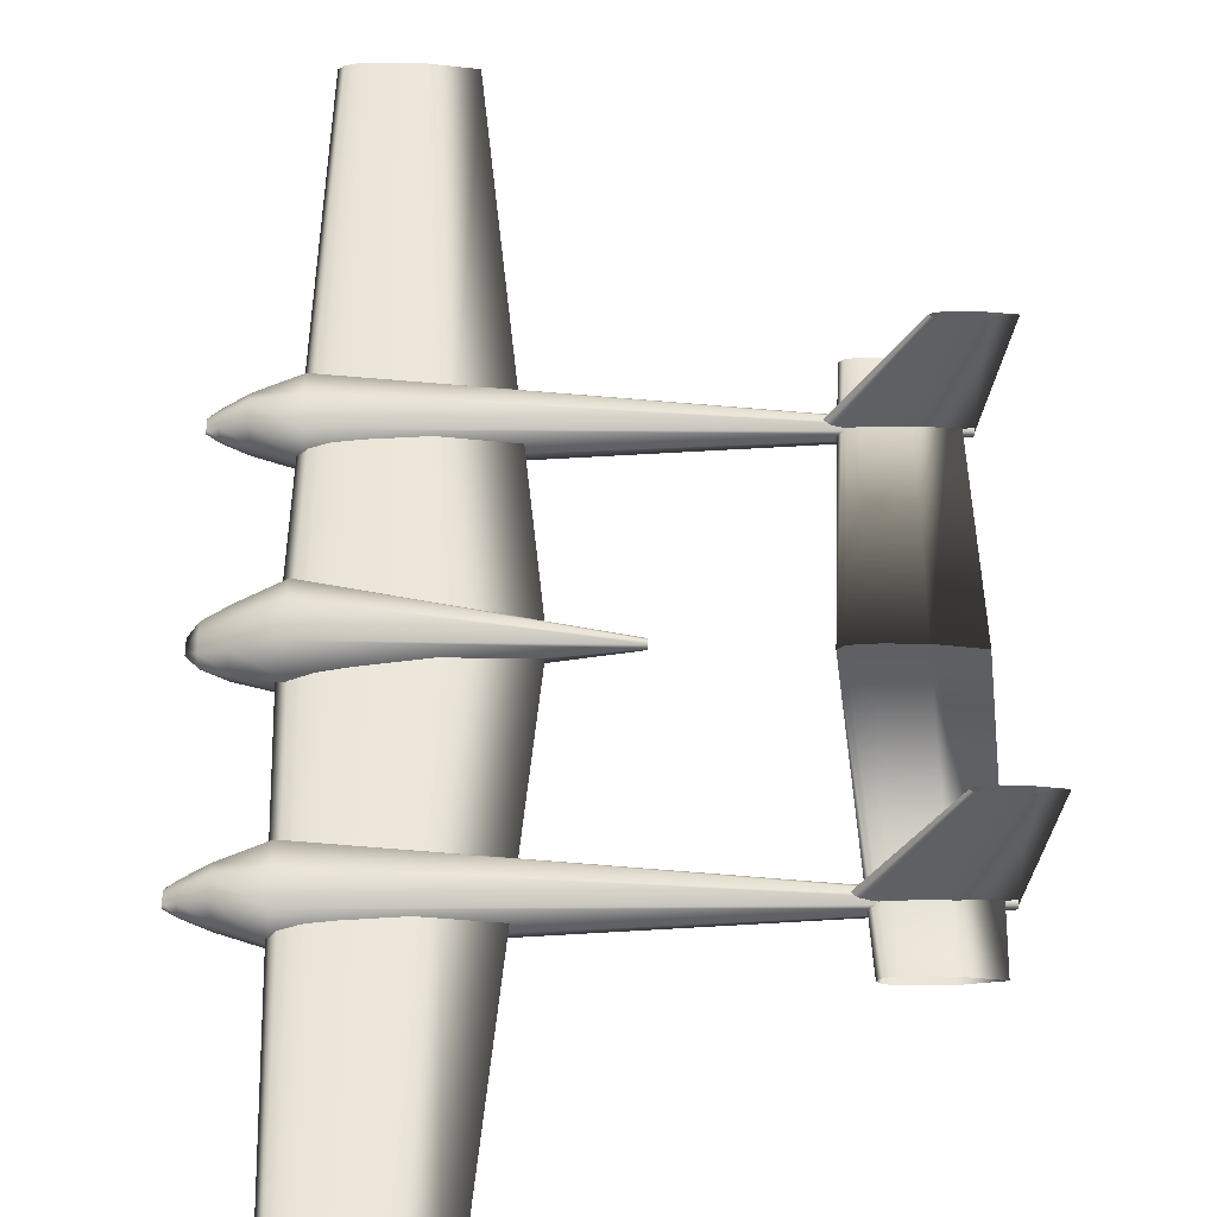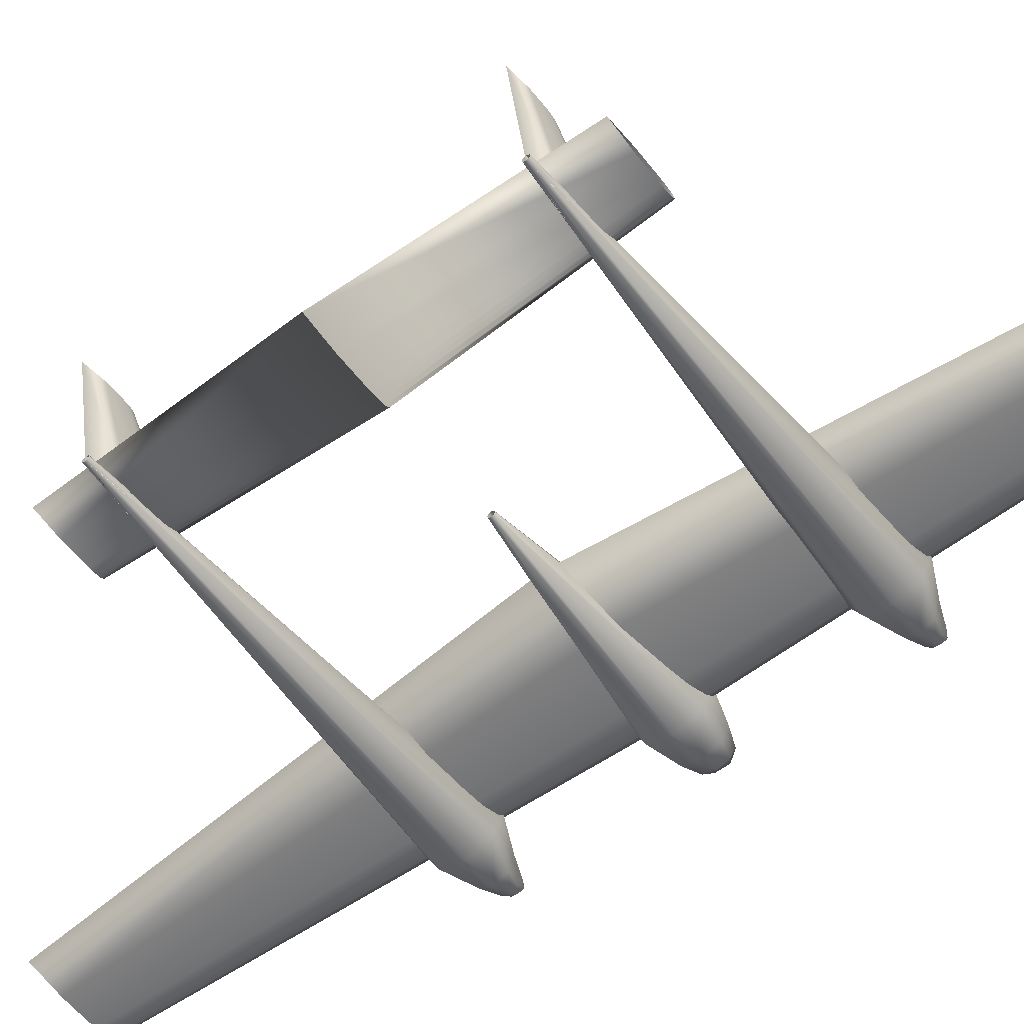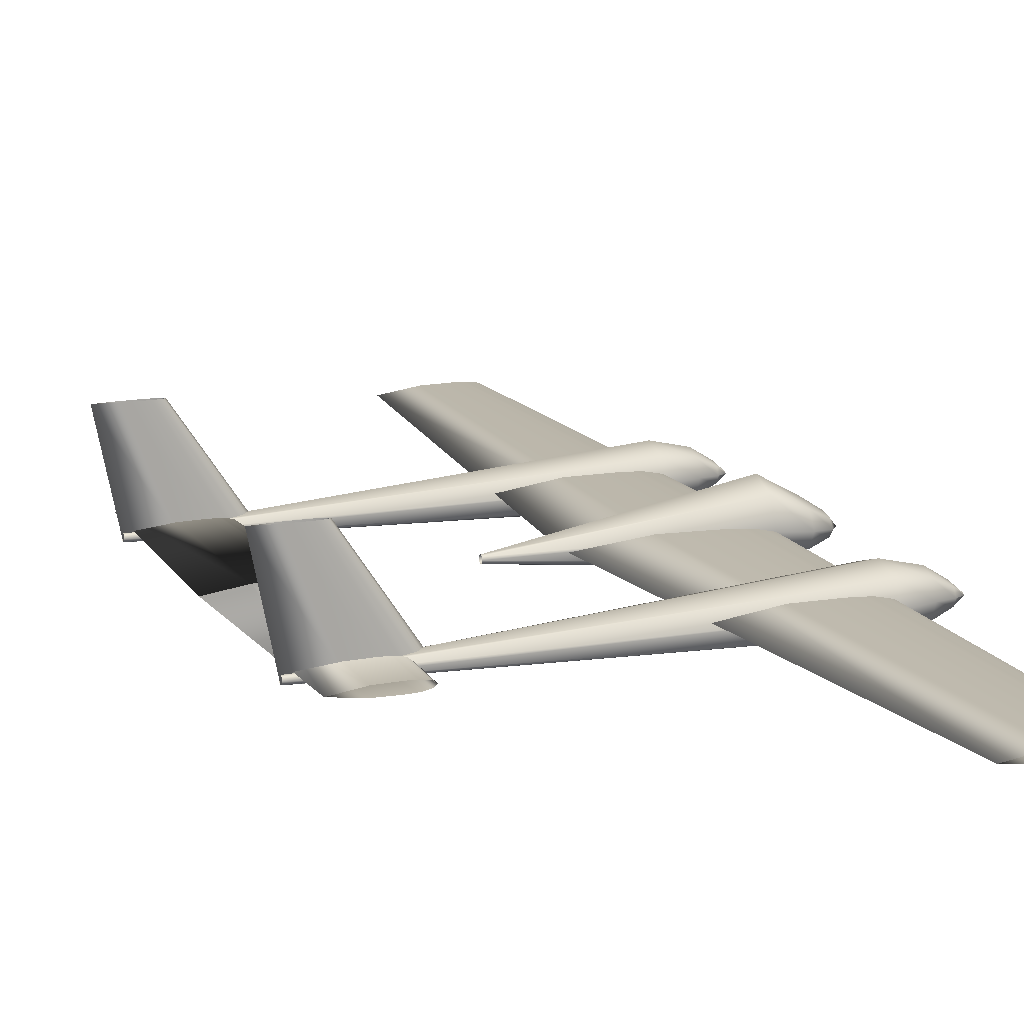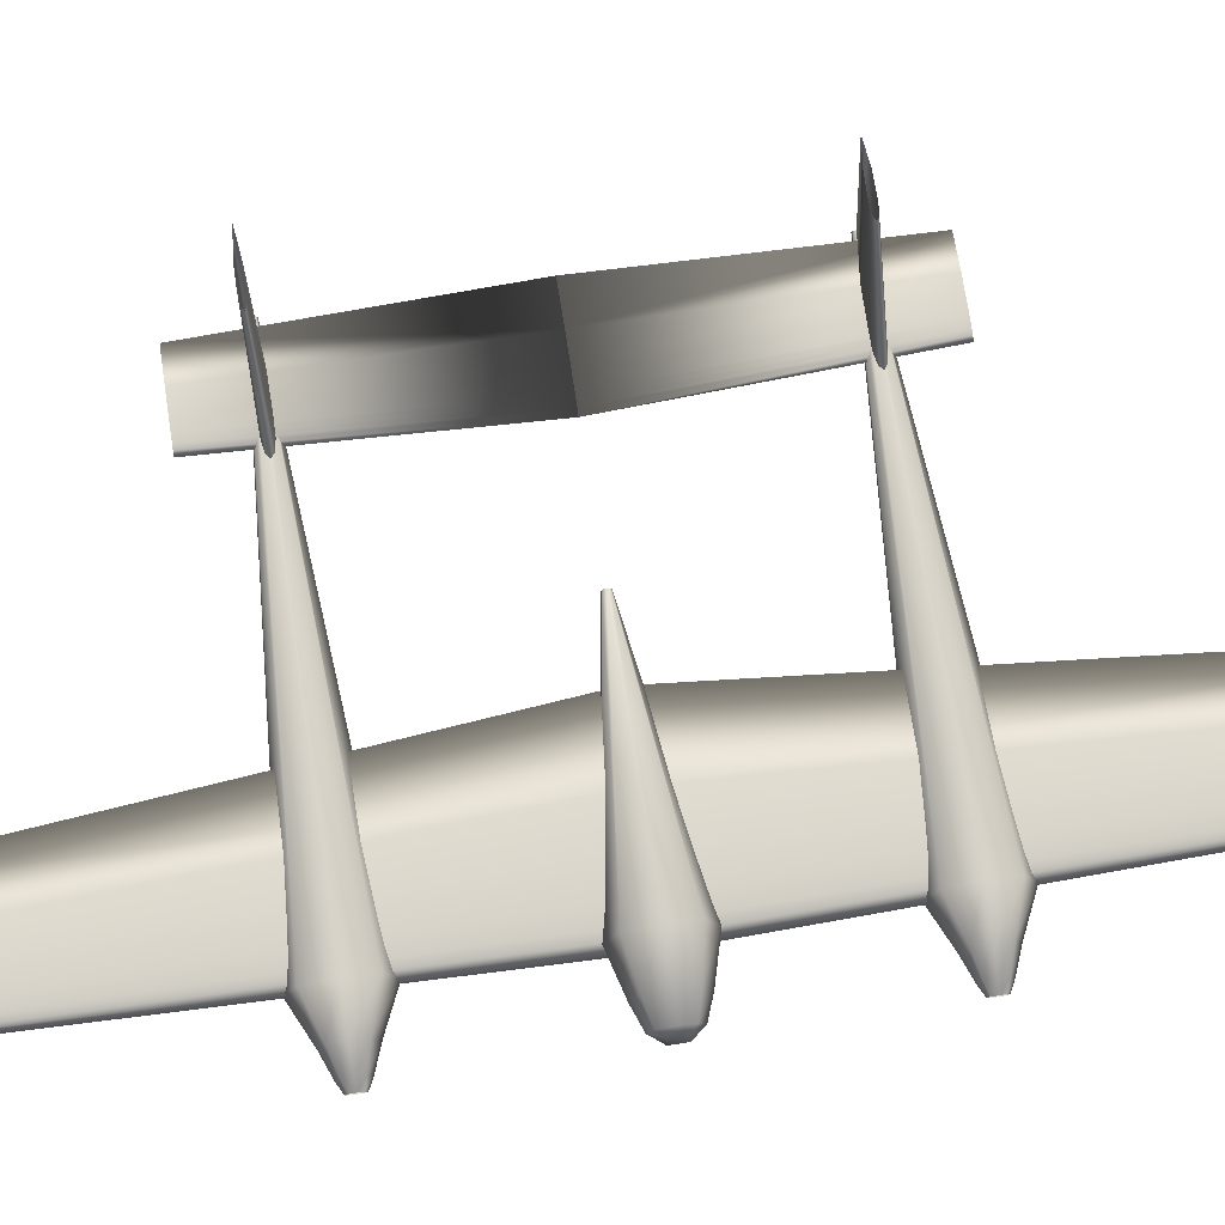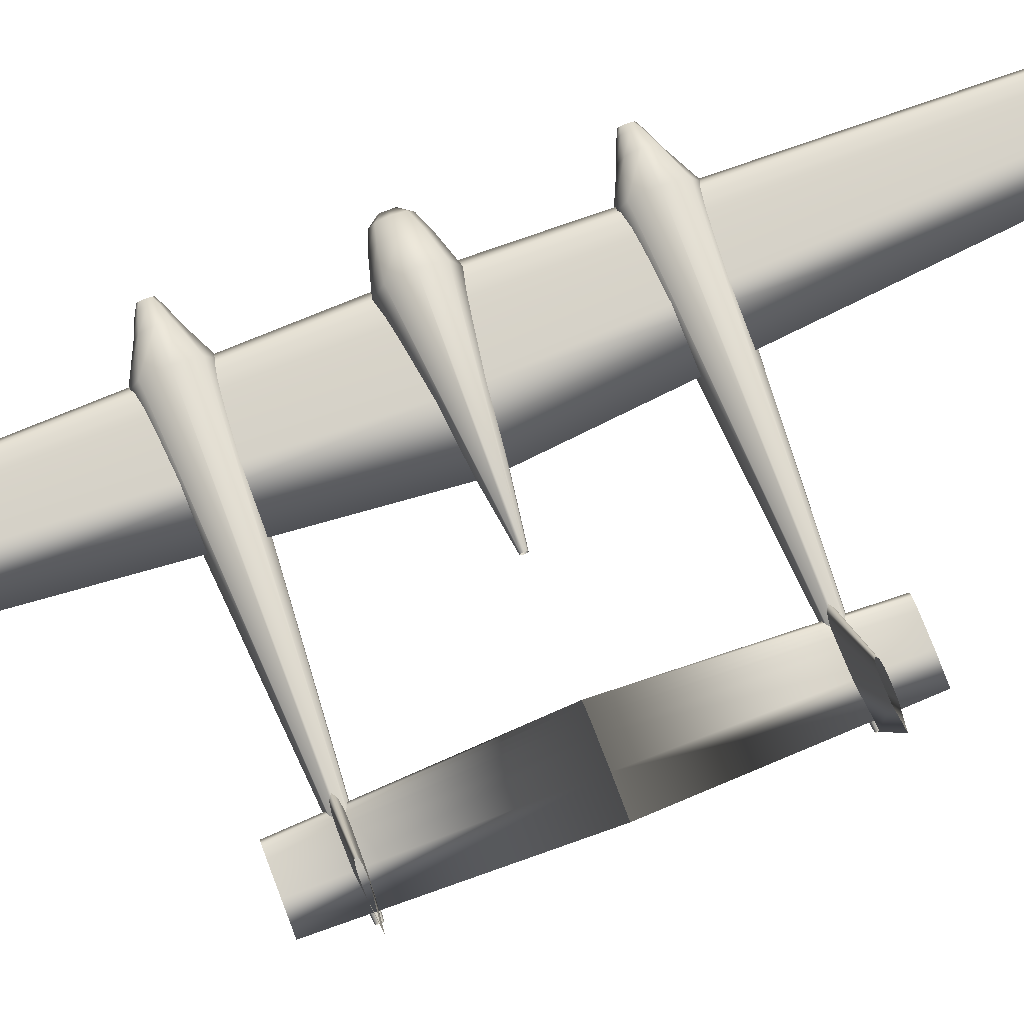
<metadata>
{"format":"obj","ext":"obj","renderer":"f3d","projection":"perspective","resolution":1024,"background":"white","views":[{"elev":48.0,"azim":-0.2,"up":"+Z"},{"elev":-57.0,"azim":127.3,"up":"+Z"},{"elev":14.4,"azim":158.2,"up":"+Z"},{"elev":73.5,"azim":-98.7,"up":"+Z"},{"elev":75.8,"azim":68.9,"up":"+Z"}]}
</metadata>
<code>
v -0.1442 0.0003493 -1.43e-05
v -0.1365 0.0003493 0.005644
v -0.1288 0.0003493 0.007058
v -0.1212 0.0003493 0.008472
v -0.1135 0.0003493 0.008826
v -0.0982 0.0003493 0.009179
v -0.05223 0.0003493 0.008472
v 0.009055 0.0003493 -1.43e-05
v -0.05223 0.0003493 -0.0085
v -0.0982 0.0003493 -0.009207
v -0.1135 0.0003493 -0.008853
v -0.1212 0.0003493 -0.0085
v -0.1288 0.0003493 -0.007086
v -0.1365 0.0003493 -0.005671
v -0.1312 0.5 -1.43e-05
v -0.1265 0.5 0.003444
v -0.1218 0.5 0.004308
v -0.1172 0.5 0.005172
v -0.1125 0.5 0.005388
v -0.1031 0.5 0.005604
v -0.07503 0.5 0.005172
v -0.03758 0.5 -1.43e-05
v -0.07503 0.5 -0.0052
v -0.1031 0.5 -0.005631
v -0.1125 0.5 -0.005415
v -0.1172 0.5 -0.0052
v -0.1218 0.5 -0.004335
v -0.1265 0.5 -0.003471
v -0.1442 -0.0003686 -1.43e-05
v -0.1365 -0.0003686 0.005644
v -0.1288 -0.0003686 0.007058
v -0.1212 -0.0003686 0.008472
v -0.1135 -0.0003686 0.008826
v -0.0982 -0.0003686 0.009179
v -0.05223 -0.0003686 0.008472
v 0.009055 -0.0003686 -1.43e-05
v -0.05223 -0.0003686 -0.0085
v -0.0982 -0.0003686 -0.009207
v -0.1135 -0.0003686 -0.008853
v -0.1212 -0.0003686 -0.0085
v -0.1288 -0.0003686 -0.007086
v -0.1365 -0.0003686 -0.005671
v -0.1312 -0.5 -1.43e-05
v -0.1265 -0.5 0.003444
v -0.1218 -0.5 0.004308
v -0.1172 -0.5 0.005172
v -0.1125 -0.5 0.005388
v -0.1031 -0.5 0.005604
v -0.07503 -0.5 0.005172
v -0.03758 -0.5 -1.43e-05
v -0.07503 -0.5 -0.0052
v -0.1031 -0.5 -0.005631
v -0.1125 -0.5 -0.005415
v -0.1172 -0.5 -0.0052
v -0.1218 -0.5 -0.004335
v -0.1265 -0.5 -0.003471
v 0.173 -9.64e-06 -0.00691
v 0.1774 -9.64e-06 -0.003654
v 0.1818 -9.64e-06 -0.002841
v 0.1862 -9.64e-06 -0.002027
v 0.1906 -9.64e-06 -0.001823
v 0.1994 -9.64e-06 -0.00162
v 0.2259 -9.64e-06 -0.002027
v 0.2611 -9.64e-06 -0.00691
v 0.2259 -9.64e-06 -0.01179
v 0.1994 -9.64e-06 -0.0122
v 0.1906 -9.64e-06 -0.012
v 0.1862 -9.64e-06 -0.01179
v 0.1818 -9.64e-06 -0.01098
v 0.1774 -9.64e-06 -0.01017
v 0.1838 0.2327 -0.00691
v 0.1874 0.2327 -0.004303
v 0.1909 0.2327 -0.00365
v 0.1944 0.2327 -0.002999
v 0.198 0.2327 -0.002835
v 0.205 0.2327 -0.002672
v 0.2262 0.2327 -0.002999
v 0.2545 0.2327 -0.00691
v 0.2262 0.2327 -0.01082
v 0.205 0.2327 -0.01115
v 0.198 0.2327 -0.01098
v 0.1944 0.2327 -0.01082
v 0.1909 0.2327 -0.01017
v 0.1874 0.2327 -0.009519
v 0.1838 -0.2327 -0.00691
v 0.1874 -0.2327 -0.004303
v 0.1909 -0.2327 -0.00365
v 0.1944 -0.2327 -0.002999
v 0.198 -0.2327 -0.002835
v 0.205 -0.2327 -0.002672
v 0.2262 -0.2327 -0.002999
v 0.2545 -0.2327 -0.00691
v 0.2262 -0.2327 -0.01082
v 0.205 -0.2327 -0.01115
v 0.198 -0.2327 -0.01098
v 0.1944 -0.2327 -0.01082
v 0.1909 -0.2327 -0.01017
v 0.1874 -0.2327 -0.009519
v -0.1958 0.1847 -0.005575
v -0.1958 0.1828 -0.004107
v -0.1958 0.1781 -0.003499
v -0.1958 0.1734 -0.004107
v -0.1958 0.1714 -0.005575
v -0.1958 0.1734 -0.007043
v -0.1958 0.1781 -0.007651
v -0.1958 0.1828 -0.007043
v -0.1878 0.1888 -0.005566
v -0.1878 0.1857 0.001066
v -0.1878 0.1781 0.003813
v -0.1878 0.1705 0.001066
v -0.1878 0.1673 -0.005566
v -0.1878 0.1705 -0.0122
v -0.1878 0.1781 -0.01495
v -0.1878 0.1857 -0.0122
v -0.1691 0.1961 -0.004176
v -0.1691 0.1908 0.009774
v -0.1691 0.1781 0.01555
v -0.1691 0.1653 0.009774
v -0.1691 0.1601 -0.004176
v -0.1691 0.1653 -0.01813
v -0.1691 0.1781 -0.02391
v -0.1691 0.1908 -0.01813
v -0.1363 0.2114 -0.002312
v -0.1363 0.2016 0.01588
v -0.1363 0.1781 0.02342
v -0.1363 0.1545 0.01588
v -0.1363 0.1448 -0.002312
v -0.1363 0.1545 -0.0205
v -0.1363 0.1781 -0.02804
v -0.1363 0.2016 -0.0205
v 0.2634 0.1814 -0.01139
v 0.2634 0.1804 -0.00903
v 0.2634 0.1781 -0.008055
v 0.2634 0.1757 -0.00903
v 0.2634 0.1747 -0.01139
v 0.2634 0.1757 -0.01374
v 0.2634 0.1781 -0.01472
v 0.2634 0.1804 -0.01374
v -0.1958 -0.1714 -0.005575
v -0.1958 -0.1734 -0.004107
v -0.1958 -0.1781 -0.003499
v -0.1958 -0.1828 -0.004107
v -0.1958 -0.1847 -0.005575
v -0.1958 -0.1828 -0.007043
v -0.1958 -0.1781 -0.007651
v -0.1958 -0.1734 -0.007043
v -0.1878 -0.1673 -0.005566
v -0.1878 -0.1705 0.001066
v -0.1878 -0.1781 0.003813
v -0.1878 -0.1857 0.001066
v -0.1878 -0.1888 -0.005566
v -0.1878 -0.1857 -0.0122
v -0.1878 -0.1781 -0.01495
v -0.1878 -0.1705 -0.0122
v -0.1691 -0.1601 -0.004176
v -0.1691 -0.1653 0.009774
v -0.1691 -0.1781 0.01555
v -0.1691 -0.1908 0.009774
v -0.1691 -0.1961 -0.004176
v -0.1691 -0.1908 -0.01813
v -0.1691 -0.1781 -0.02391
v -0.1691 -0.1653 -0.01813
v -0.1363 -0.1448 -0.002312
v -0.1363 -0.1545 0.01588
v -0.1363 -0.1781 0.02342
v -0.1363 -0.2016 0.01588
v -0.1363 -0.2114 -0.002312
v -0.1363 -0.2016 -0.0205
v -0.1363 -0.1781 -0.02804
v -0.1363 -0.1545 -0.0205
v 0.2634 -0.1747 -0.01139
v 0.2634 -0.1757 -0.00903
v 0.2634 -0.1781 -0.008055
v 0.2634 -0.1804 -0.00903
v 0.2634 -0.1814 -0.01139
v 0.2634 -0.1804 -0.01374
v 0.2634 -0.1781 -0.01472
v 0.2634 -0.1757 -0.01374
v -0.1958 0.006652 -0.002936
v -0.1958 0.004701 -0.002936
v -0.1958 -9.64e-06 -0.002936
v -0.1958 -0.00472 -0.002936
v -0.1958 -0.006672 -0.002936
v -0.1878 0.01705 -0.001679
v -0.1878 0.01205 0.005266
v -0.1878 -9.64e-06 0.008143
v -0.1878 -0.01207 0.005266
v -0.1878 -0.01707 -0.001679
v -0.1878 -0.01207 -0.008624
v -0.1878 -9.64e-06 -0.0115
v -0.1878 0.01205 -0.008624
v -0.1698 0.02387 -2.272e-05
v -0.1698 0.01688 0.01394
v -0.1698 -9.64e-06 0.01972
v -0.1698 -0.0169 0.01394
v -0.1698 -0.02389 -2.272e-05
v -0.1698 -0.0169 -0.01399
v -0.1698 -9.64e-06 -0.01977
v -0.1698 0.01688 -0.01399
v -0.1363 0.0333 0.005269
v -0.1363 0.02354 0.02882
v -0.1363 -9.64e-06 0.03858
v -0.1363 -0.02356 0.02882
v -0.1363 -0.03332 0.005269
v -0.1363 -0.02356 -0.01828
v -0.1363 -9.64e-06 -0.02804
v -0.1363 0.02354 -0.01828
v 0.06631 0.003321 -0.001737
v 0.06631 0.002346 0.0006183
v 0.06631 -9.64e-06 0.001594
v 0.06631 -0.002365 0.0006183
v 0.06631 -0.00334 -0.001737
v 0.06631 -0.002365 -0.004092
v 0.06631 -9.64e-06 -0.005068
v 0.06631 0.002346 -0.004092
v 0.1635 0.1779 -0.01472
v 0.1685 0.181 -0.01472
v 0.1735 0.1818 -0.01472
v 0.1785 0.1825 -0.01472
v 0.1835 0.1827 -0.01472
v 0.1935 0.1829 -0.01472
v 0.2235 0.1825 -0.01472
v 0.2634 0.1779 -0.01472
v 0.2235 0.1733 -0.01472
v 0.1935 0.1729 -0.01472
v 0.1835 0.1731 -0.01472
v 0.1785 0.1733 -0.01472
v 0.1735 0.1741 -0.01472
v 0.1685 0.1748 -0.01472
v 0.2301 0.1779 0.08521
v 0.2328 0.1796 0.08521
v 0.2354 0.18 0.08521
v 0.2381 0.1804 0.08521
v 0.2408 0.1805 0.08521
v 0.2461 0.1806 0.08521
v 0.2621 0.1804 0.08521
v 0.2834 0.1779 0.08521
v 0.2621 0.1755 0.08521
v 0.2461 0.1753 0.08521
v 0.2408 0.1754 0.08521
v 0.2381 0.1755 0.08521
v 0.2354 0.1759 0.08521
v 0.2328 0.1763 0.08521
v 0.1635 -0.1779 -0.01472
v 0.1685 -0.1749 -0.01472
v 0.1735 -0.1741 -0.01472
v 0.1785 -0.1733 -0.01472
v 0.1835 -0.1731 -0.01472
v 0.1935 -0.1729 -0.01472
v 0.2235 -0.1733 -0.01472
v 0.2634 -0.1779 -0.01472
v 0.2235 -0.1826 -0.01472
v 0.1935 -0.1829 -0.01472
v 0.1835 -0.1827 -0.01472
v 0.1785 -0.1826 -0.01472
v 0.1735 -0.1818 -0.01472
v 0.1685 -0.181 -0.01472
v 0.2301 -0.1779 0.08521
v 0.2328 -0.1763 0.08521
v 0.2354 -0.1759 0.08521
v 0.2381 -0.1755 0.08521
v 0.2408 -0.1754 0.08521
v 0.2461 -0.1753 0.08521
v 0.2621 -0.1755 0.08521
v 0.2834 -0.1779 0.08521
v 0.2621 -0.1804 0.08521
v 0.2461 -0.1806 0.08521
v 0.2408 -0.1805 0.08521
v 0.2381 -0.1804 0.08521
v 0.2354 -0.18 0.08521
v 0.2328 -0.1796 0.08521
v -0.1363 -0.001675 -0.001393
v -0.1163 -0.001675 -0.001393
v -0.1163 0.008318 -0.001393
v -0.1363 0.008318 -0.001393
v -0.1363 -0.001675 0.01526
v -0.1163 -0.001675 0.01526
v -0.1163 0.008318 0.01526
v -0.1363 0.008318 0.01526
f 1 16 15
f 2 17 16
f 3 18 17
f 4 19 18
f 5 20 19
f 6 21 20
f 7 22 21
f 8 23 22
f 9 24 23
f 10 25 24
f 11 26 25
f 12 27 26
f 13 28 27
f 14 15 28
f 1 2 16
f 2 3 17
f 3 4 18
f 4 5 19
f 5 6 20
f 6 7 21
f 7 8 22
f 8 9 23
f 9 10 24
f 10 11 25
f 11 12 26
f 12 13 27
f 13 14 28
f 14 1 15
f 29 44 43
f 30 45 44
f 31 46 45
f 32 47 46
f 33 48 47
f 34 49 48
f 35 50 49
f 36 51 50
f 37 52 51
f 38 53 52
f 39 54 53
f 40 55 54
f 41 56 55
f 42 43 56
f 29 30 44
f 30 31 45
f 31 32 46
f 32 33 47
f 33 34 48
f 34 35 49
f 35 36 50
f 36 37 51
f 37 38 52
f 38 39 53
f 39 40 54
f 40 41 55
f 41 42 56
f 42 29 43
f 57 72 71
f 58 73 72
f 59 74 73
f 60 75 74
f 61 76 75
f 62 77 76
f 63 78 77
f 64 79 78
f 65 80 79
f 66 81 80
f 67 82 81
f 68 83 82
f 69 84 83
f 70 71 84
f 57 58 72
f 58 59 73
f 59 60 74
f 60 61 75
f 61 62 76
f 62 63 77
f 63 64 78
f 64 65 79
f 65 66 80
f 66 67 81
f 67 68 82
f 68 69 83
f 69 70 84
f 70 57 71
f 57 86 85
f 58 87 86
f 59 88 87
f 60 89 88
f 61 90 89
f 62 91 90
f 63 92 91
f 64 93 92
f 65 94 93
f 66 95 94
f 67 96 95
f 68 97 96
f 69 98 97
f 70 85 98
f 57 58 86
f 58 59 87
f 59 60 88
f 60 61 89
f 61 62 90
f 62 63 91
f 63 64 92
f 64 65 93
f 65 66 94
f 66 67 95
f 67 68 96
f 68 69 97
f 69 70 98
f 70 57 85
f 99 108 107
f 100 109 108
f 101 110 109
f 102 111 110
f 103 112 111
f 104 113 112
f 105 114 113
f 106 107 114
f 107 116 115
f 108 117 116
f 109 118 117
f 110 119 118
f 111 120 119
f 112 121 120
f 113 122 121
f 114 115 122
f 115 124 123
f 116 125 124
f 117 126 125
f 118 127 126
f 119 128 127
f 120 129 128
f 121 130 129
f 122 123 130
f 123 132 131
f 124 133 132
f 125 134 133
f 126 135 134
f 127 136 135
f 128 137 136
f 129 138 137
f 130 131 138
f 99 100 108
f 100 101 109
f 101 102 110
f 102 103 111
f 103 104 112
f 104 105 113
f 105 106 114
f 106 99 107
f 107 108 116
f 108 109 117
f 109 110 118
f 110 111 119
f 111 112 120
f 112 113 121
f 113 114 122
f 114 107 115
f 115 116 124
f 116 117 125
f 117 118 126
f 118 119 127
f 119 120 128
f 120 121 129
f 121 122 130
f 122 115 123
f 123 124 132
f 124 125 133
f 125 126 134
f 126 127 135
f 127 128 136
f 128 129 137
f 129 130 138
f 130 123 131
f 139 148 147
f 140 149 148
f 141 150 149
f 142 151 150
f 143 152 151
f 144 153 152
f 145 154 153
f 146 147 154
f 147 156 155
f 148 157 156
f 149 158 157
f 150 159 158
f 151 160 159
f 152 161 160
f 153 162 161
f 154 155 162
f 155 164 163
f 156 165 164
f 157 166 165
f 158 167 166
f 159 168 167
f 160 169 168
f 161 170 169
f 162 163 170
f 163 172 171
f 164 173 172
f 165 174 173
f 166 175 174
f 167 176 175
f 168 177 176
f 169 178 177
f 170 171 178
f 139 140 148
f 140 141 149
f 141 142 150
f 142 143 151
f 143 144 152
f 144 145 153
f 145 146 154
f 146 139 147
f 147 148 156
f 148 149 157
f 149 150 158
f 150 151 159
f 151 152 160
f 152 153 161
f 153 154 162
f 154 147 155
f 155 156 164
f 156 157 165
f 157 158 166
f 158 159 167
f 159 160 168
f 160 161 169
f 161 162 170
f 162 155 163
f 163 164 172
f 164 165 173
f 165 166 174
f 166 167 175
f 167 168 176
f 168 169 177
f 169 170 178
f 170 163 171
f 179 185 184
f 180 186 185
f 181 187 186
f 182 188 187
f 183 189 188
f 182 190 189
f 181 191 190
f 180 184 191
f 184 193 192
f 185 194 193
f 186 195 194
f 187 196 195
f 188 197 196
f 189 198 197
f 190 199 198
f 191 192 199
f 192 201 200
f 193 202 201
f 194 203 202
f 195 204 203
f 196 205 204
f 197 206 205
f 198 207 206
f 199 200 207
f 200 209 208
f 201 210 209
f 202 211 210
f 203 212 211
f 204 213 212
f 205 214 213
f 206 215 214
f 207 208 215
f 179 180 185
f 180 181 186
f 181 182 187
f 182 183 188
f 183 182 189
f 182 181 190
f 181 180 191
f 180 179 184
f 184 185 193
f 185 186 194
f 186 187 195
f 187 188 196
f 188 189 197
f 189 190 198
f 190 191 199
f 191 184 192
f 192 193 201
f 193 194 202
f 194 195 203
f 195 196 204
f 196 197 205
f 197 198 206
f 198 199 207
f 199 192 200
f 200 201 209
f 201 202 210
f 202 203 211
f 203 204 212
f 204 205 213
f 205 206 214
f 206 207 215
f 207 200 208
f 216 231 230
f 217 232 231
f 218 233 232
f 219 234 233
f 220 235 234
f 221 236 235
f 222 237 236
f 223 238 237
f 224 239 238
f 225 240 239
f 226 241 240
f 227 242 241
f 228 243 242
f 229 230 243
f 216 217 231
f 217 218 232
f 218 219 233
f 219 220 234
f 220 221 235
f 221 222 236
f 222 223 237
f 223 224 238
f 224 225 239
f 225 226 240
f 226 227 241
f 227 228 242
f 228 229 243
f 229 216 230
f 244 259 258
f 245 260 259
f 246 261 260
f 247 262 261
f 248 263 262
f 249 264 263
f 250 265 264
f 251 266 265
f 252 267 266
f 253 268 267
f 254 269 268
f 255 270 269
f 256 271 270
f 257 258 271
f 244 245 259
f 245 246 260
f 246 247 261
f 247 248 262
f 248 249 263
f 249 250 264
f 250 251 265
f 251 252 266
f 252 253 267
f 253 254 268
f 254 255 269
f 255 256 270
f 256 257 271
f 257 244 258
f 272 275 273
f 273 275 274
f 272 277 276
f 272 273 277
f 272 276 275
f 275 276 279
f 275 279 278
f 275 278 274
f 273 278 277
f 273 274 278
f 277 279 276
f 277 278 279

</code>
